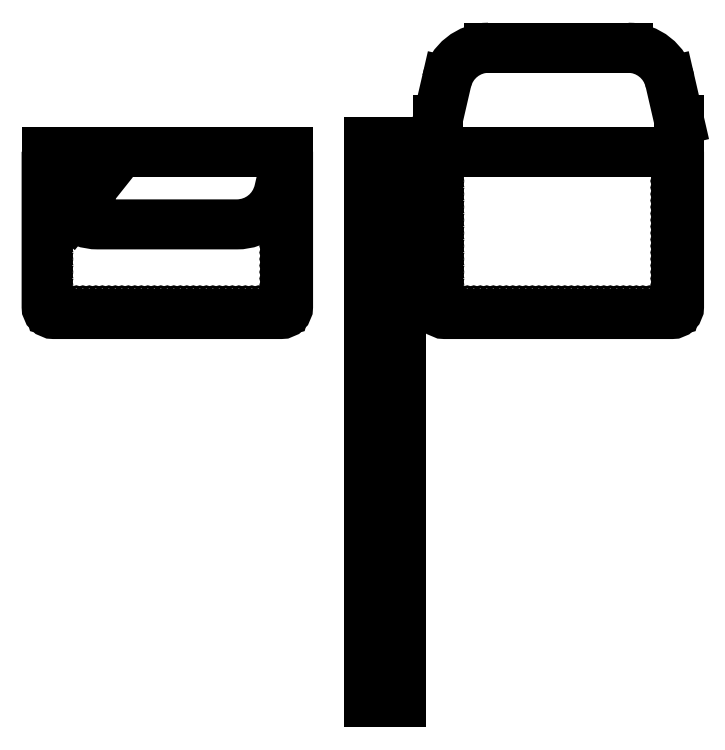
<metadata>
{"format":"dxf","ext":"dxf","renderer":"ezdxf+matplotlib","layout":"modelspace","background":"white","min_lineweight":24,"dpi":150}
</metadata>
<code>
0
SECTION
2
ENTITIES
0
INSERT
8
0
2
*U2
10
0
20
0
30
0
0
LINE
8
0
10
359
20
871.2
30
0
11
728
21
871.2
31
0
0
LWPOLYLINE
8
0
90
        6
70
     0
43
0
10
728
20
871.2
10
728
20
634.2
42
-0.4142
10
717
20
623.2
10
370
20
623.2
42
-0.4142
10
359
20
634.2
10
359
20
871.2
0
LINE
8
0
10
851.2
20
885.4
30
0
11
851.2
21
29.88
31
0
0
LINE
8
0
10
900.2
20
885.4
30
0
11
851.2
21
885.4
31
0
0
LINE
8
0
10
851.2
20
29.88
30
0
11
900.2
21
29.88
31
0
0
LINE
8
0
10
900.2
20
29.88
30
0
11
900.2
21
885.4
31
0
0
INSERT
8
0
2
*U6
10
0
20
0
30
0
0
INSERT
8
0
2
*U8
10
0
20
915.3
30
0
41
-1
50
180
0
INSERT
8
0
2
*U10
10
0
20
0
30
0
0
CIRCLE
8
0
10
854.8
20
639.2
30
0
40
0.75
0
CIRCLE
8
0
10
854.8
20
276.1
30
0
40
0.75
0
INSERT
8
0
2
*U13
10
1751
20
0
30
0
41
-1
0
INSERT
8
0
2
*U14
10
1751
20
915.3
30
0
50
180
0
INSERT
8
0
2
*U16
10
1751
20
0
30
0
41
-1
0
CIRCLE
8
0
10
896.6
20
639.2
30
0
40
0.75
0
CIRCLE
8
0
10
896.6
20
276.1
30
0
40
0.75
0
LINE
8
0
10
956.6
20
871.2
30
0
11
1326
21
871.2
31
0
0
INSERT
8
0
2
*U24
10
597.5
20
0
30
0
0
LWPOLYLINE
8
0
90
        6
70
     0
43
0
10
1326
20
871.2
10
1326
20
634.2
42
-0.4142
10
1315
20
623.2
10
967.6
20
623.2
42
-0.4142
10
956.6
20
634.2
10
956.6
20
871.2
0
LINE
8
0
10
1326
20
871.2
30
0
11
1326
21
875.2
31
0
0
LINE
8
0
10
1326
20
875.2
30
0
11
1326
21
915.2
31
0
0
LINE
8
0
10
1326
20
915.2
30
0
11
1326
21
919.2
31
0
0
LINE
8
0
10
956.6
20
871.2
30
0
11
956.6
21
875.2
31
0
0
LINE
8
0
10
956.6
20
875.2
30
0
11
956.6
21
915.2
31
0
0
LINE
8
0
10
956.6
20
915.2
30
0
11
956.6
21
919.2
31
0
0
LINE
8
0
10
1247
20
1030
30
0
11
1035
21
1030
31
0
0
LINE
8
0
10
956.6
20
919.2
30
0
11
970.4
21
979.1
31
0
0
ARC
8
0
10
1035
20
964.2
30
0
40
66
50
90
51
167
0
ARC
8
0
10
1247
20
964.2
30
0
40
66
50
13
51
90
0
LINE
8
0
10
1326
20
919.2
30
0
11
1312
21
979.1
31
0
0
LWPOLYLINE
8
0
90
        6
70
     0
43
0
10
359
20
871.2
10
372.9
20
811.4
42
0.3492
10
437.2
20
760.2
10
649.9
20
760.2
42
0.3492
10
714.2
20
811.4
10
728
20
871.2
0
LINE
8
0
10
396.1
20
774.6
30
0
11
437.2
21
826.2
31
0
0
CIRCLE
8
0
10
426.1
20
785.8
30
0
40
1.8
0
ENDSEC
0
EOF

</code>
